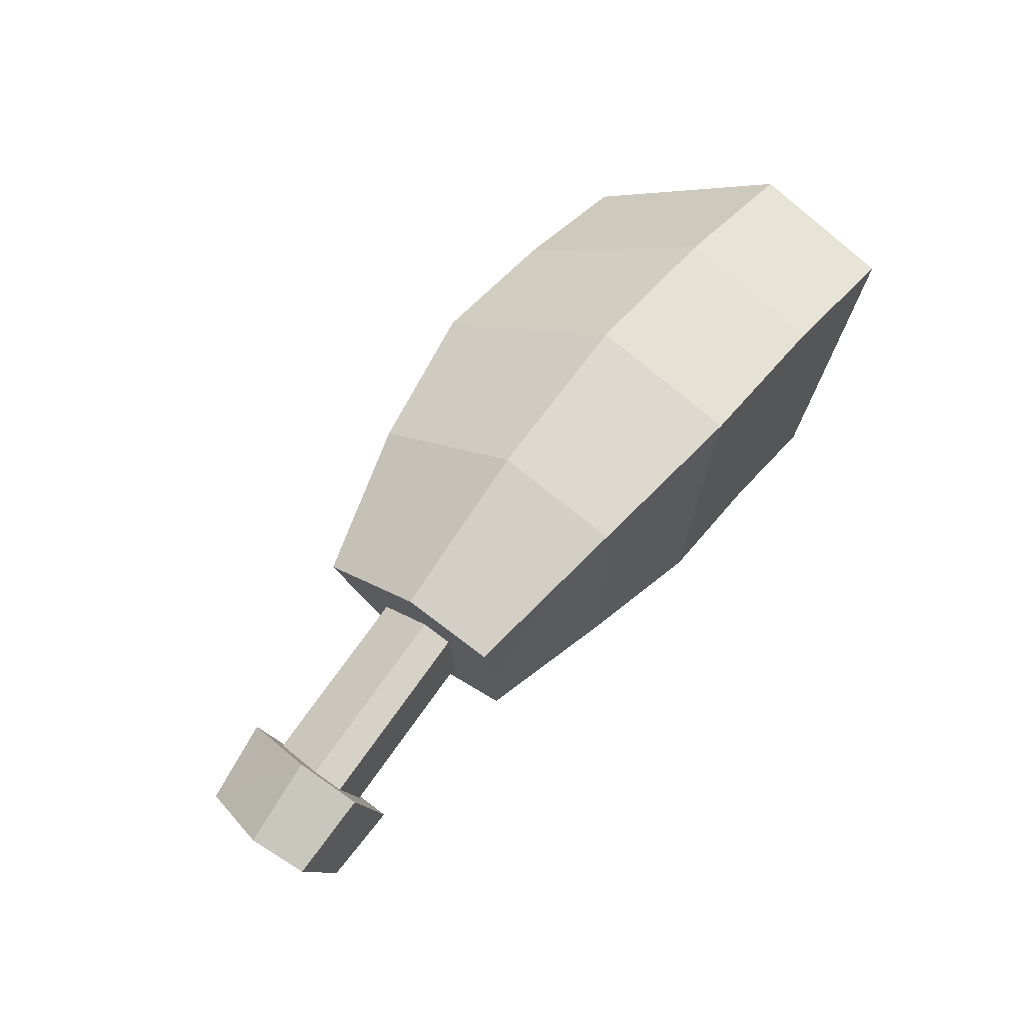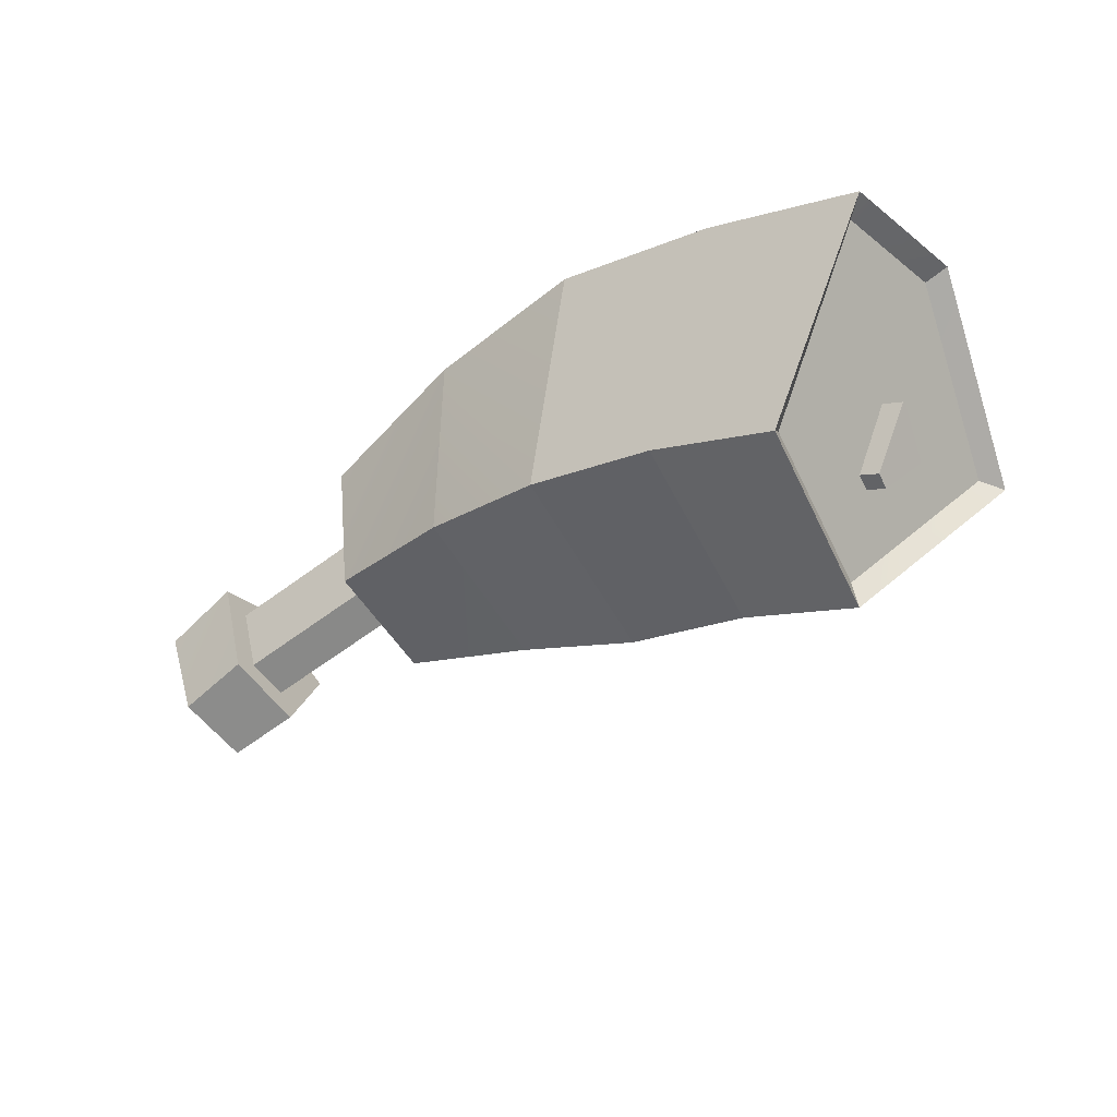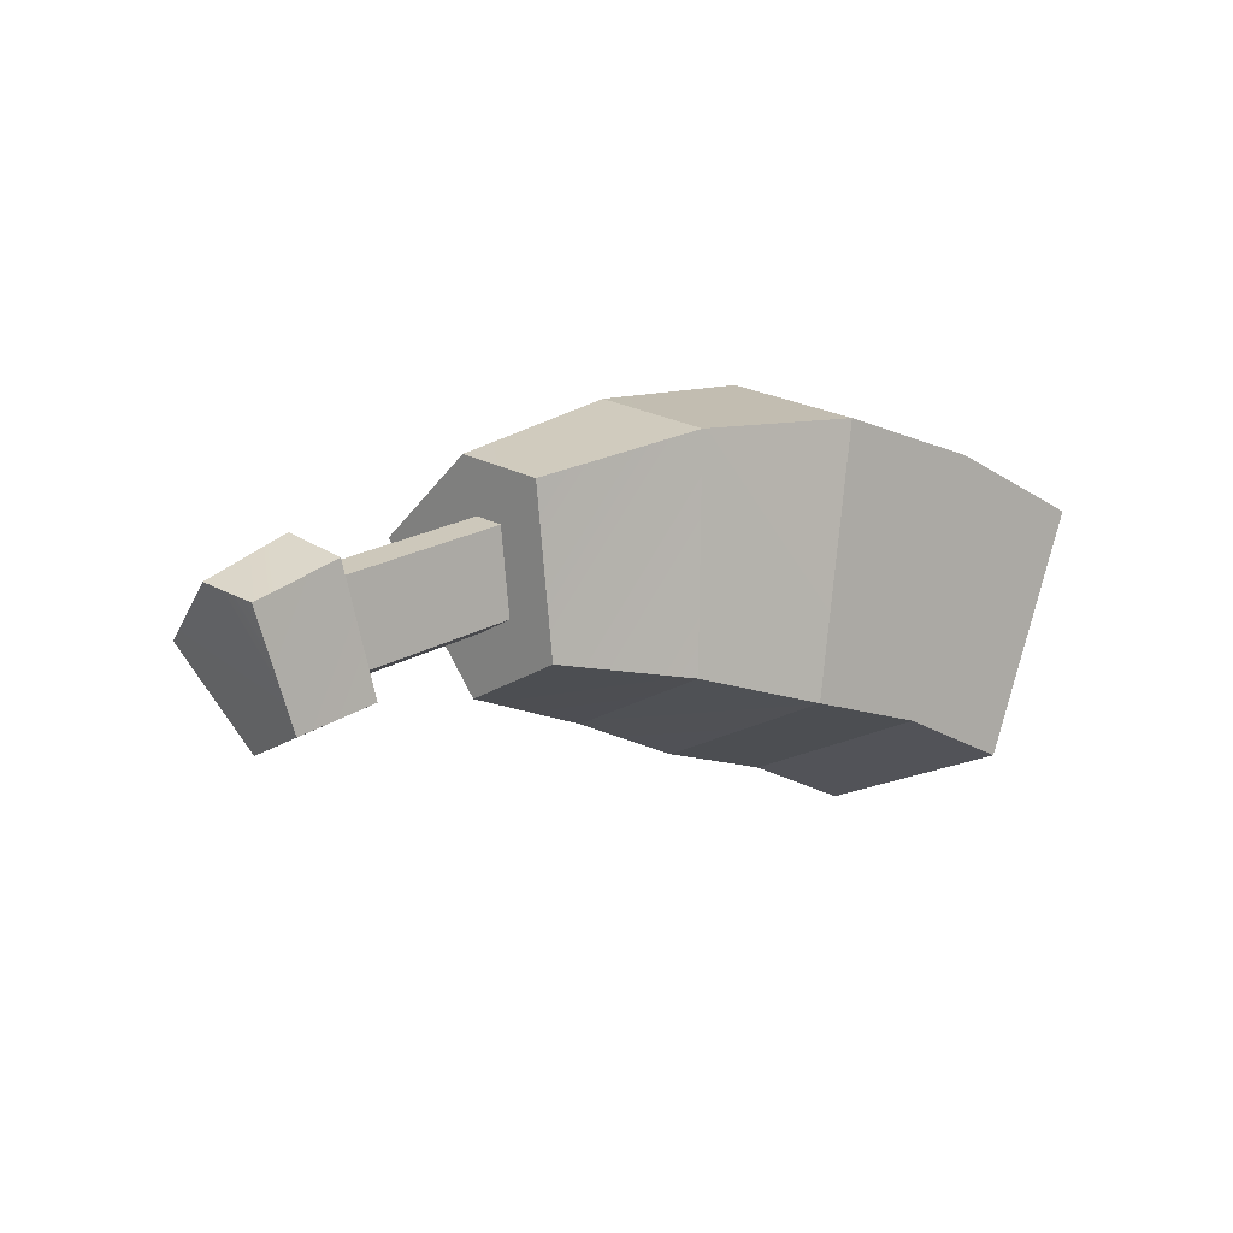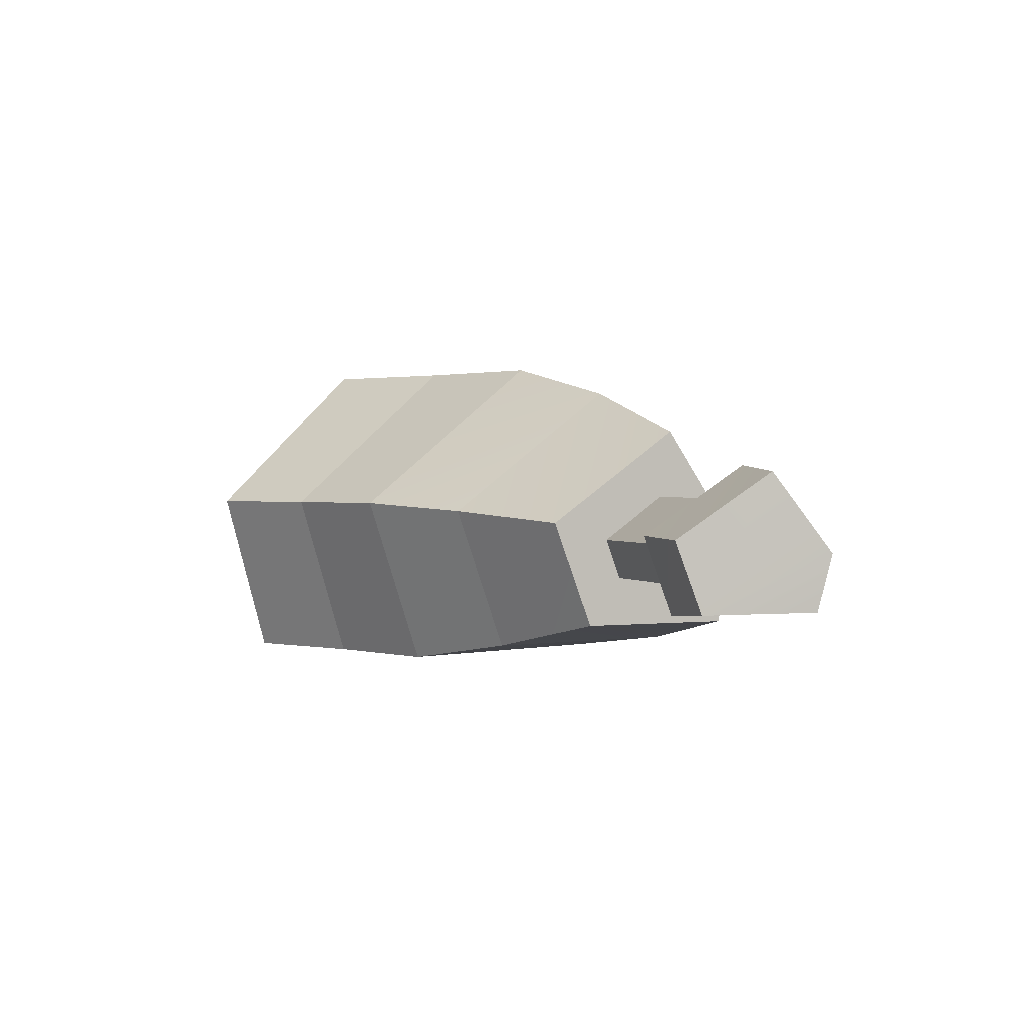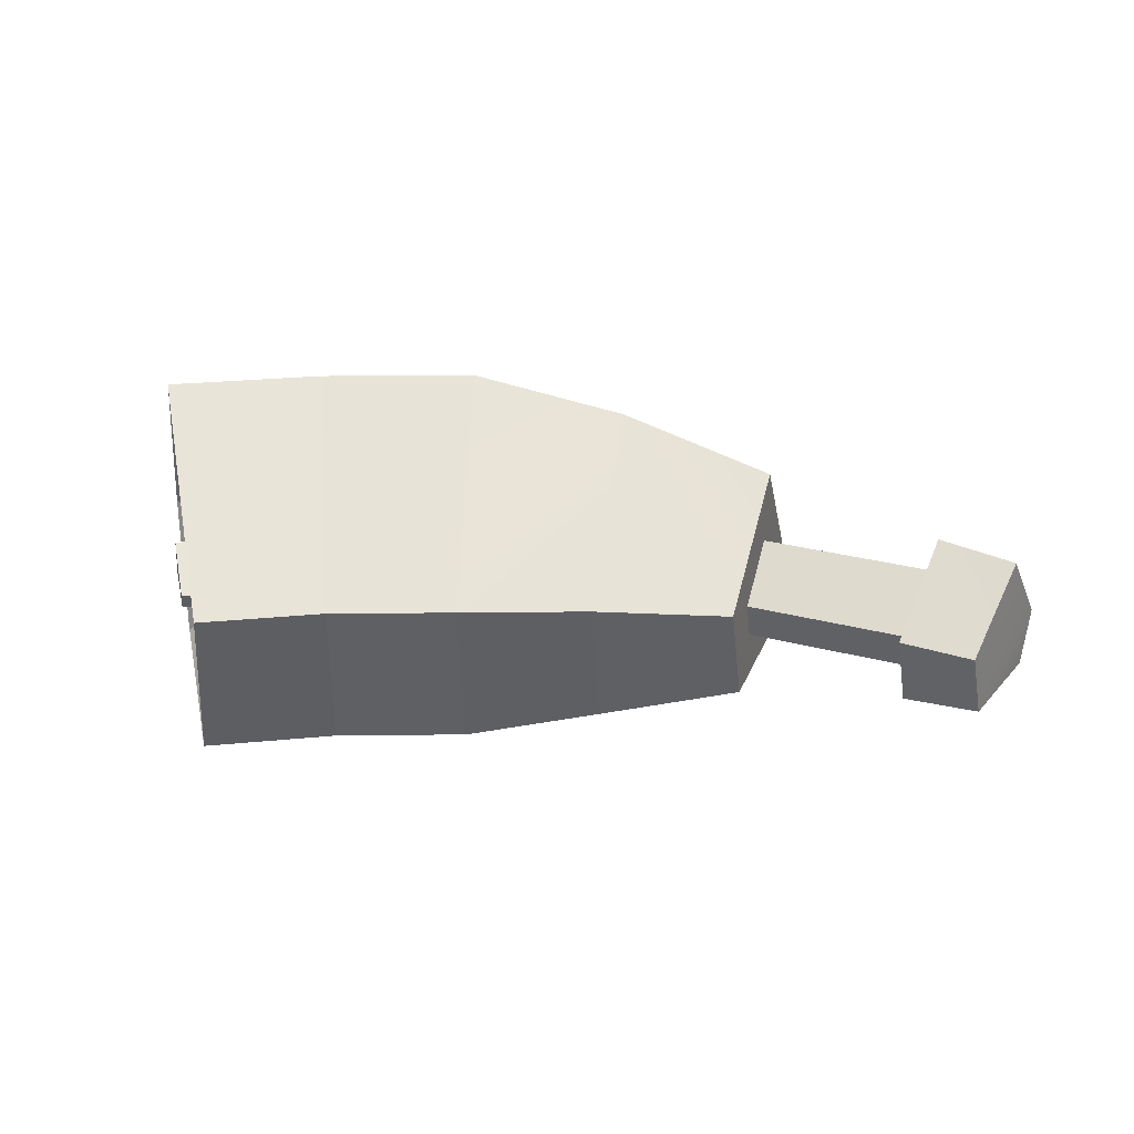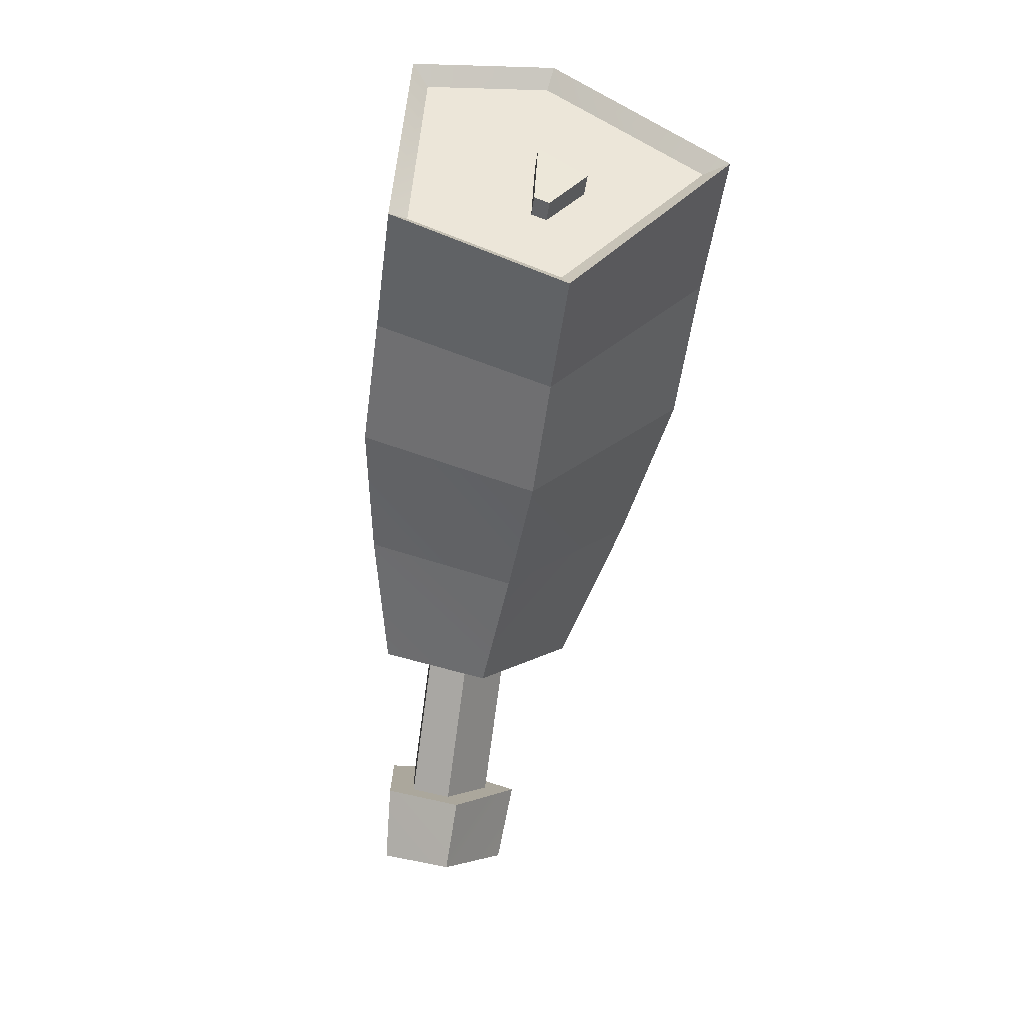
<metadata>
{"format":"obj","ext":"obj","renderer":"f3d","projection":"perspective","resolution":1024,"background":"white","views":[{"elev":62.8,"azim":-53.4,"up":"+Z"},{"elev":-40.3,"azim":36.3,"up":"+Z"},{"elev":6.2,"azim":-43.8,"up":"+Z"},{"elev":1.1,"azim":-121.5,"up":"+Y"},{"elev":26.6,"azim":-168.1,"up":"+Y"},{"elev":-68.0,"azim":82.1,"up":"+Z"}]}
</metadata>
<code>
g Cylinder_Mesh
v -0.1334 -0.004006 -0.02226
v 0.1192 0.001324 -0.07324
v -0.1342 -0.02275 -0.01521
v 0.1203 -0.00587 -0.07075
v -0.1386 -0.02276 0.02231
v 0.1349 -0.00588 -0.03762
v -0.139 -0.008956 0.02499
v 0.135 -0.004207 -0.03732
v -0.1369 0.01696 0.007388
v 0.1288 0.01816 -0.05131
v -0.008603 0.01305 -0.08796
v -0.003709 -0.07038 -0.05677
v 0.01494 -0.07041 0.06214
v 0.01705 -0.00099 0.07555
v 0.00772 0.08702 0.01608
v -0.06639 -0.06007 -0.0414
v -0.06446 -0.0601 0.05893
v -0.06425 -0.002212 0.07025
v -0.06521 0.07116 0.02007
v -0.0669 0.009494 -0.06772
v 0.04874 0.01305 -0.101
v 0.05783 -0.07038 -0.07077
v 0.09248 -0.07041 0.04449
v 0.09639 -0.00099 0.05749
v 0.07906 0.08702 -0.000159
v -0.1301 0.00459 -0.05002
v -0.1324 -0.04584 -0.03106
v -0.1409 -0.04587 0.0412
v -0.1418 -0.003898 0.04935
v -0.1376 0.0493 0.01321
v -0.2102 -0.004006 -0.03754
v -0.2121 -0.02275 -0.03071
v -0.2224 -0.02276 0.005648
v -0.2232 -0.008956 0.008246
v -0.2183 0.01696 -0.008812
v -0.2062 0.000541 -0.05176
v -0.2098 -0.03548 -0.03917
v -0.2251 -0.0347 0.01511
v -0.2273 -0.005832 0.02282
v -0.2191 0.03218 -0.006158
v -0.2403 -0.000341 -0.05974
v -0.2445 -0.03294 -0.04853
v -0.2623 -0.03242 0.001153
v -0.2653 -0.006529 0.006991
v -0.255 0.02939 -0.01825
v 0.1169 -0.07038 -0.09302
v 0.1038 0.01305 -0.1217
v 0.1669 -0.07041 0.01646
v 0.1725 -0.00099 0.02881
v 0.1475 0.08702 -0.02595
v 0.1139 -0.06187 -0.08522
v 0.1029 0.009883 -0.1101
v 0.1573 -0.0619 0.01309
v 0.1619 -0.002854 0.02366
v 0.1404 0.07509 -0.02512
v 0.1293 -0.00587 -0.07484
v 0.1281 0.001324 -0.07731
v 0.1446 -0.00588 -0.04201
v 0.1447 -0.004207 -0.04172
v 0.1383 0.01816 -0.05558
f 47 22 21
f 46 23 22
f 48 24 23
f 8 60 10
f 24 50 25
f 25 47 21
f 7 35 34
f 19 11 20
f 14 19 18
f 17 14 18
f 12 17 16
f 20 12 16
f 26 16 27
f 27 17 28
f 28 18 29
f 18 30 29
f 19 26 30
f 15 21 11
f 14 25 15
f 23 14 13
f 22 13 12
f 21 12 11
f 1 27 3
f 5 27 28
f 5 29 7
f 9 29 30
f 9 26 1
f 5 32 3
f 9 31 35
f 7 33 5
f 3 31 1
f 31 37 36
f 33 39 38
f 35 36 40
f 33 37 32
f 35 39 34
f 40 41 45
f 42 44 45
f 39 43 38
f 37 41 36
f 39 45 44
f 38 42 37
f 52 46 47
f 53 46 51
f 53 49 48
f 55 49 54
f 55 47 50
f 4 52 2
f 6 51 4
f 6 54 53
f 8 55 54
f 10 52 55
f 57 59 58
f 6 56 58
f 10 57 2
f 8 58 59
f 4 57 56
f 47 46 22
f 46 48 23
f 48 49 24
f 8 59 60
f 24 49 50
f 25 50 47
f 7 9 35
f 19 15 11
f 14 15 19
f 17 13 14
f 12 13 17
f 20 11 12
f 26 20 16
f 27 16 17
f 28 17 18
f 18 19 30
f 19 20 26
f 15 25 21
f 14 24 25
f 23 24 14
f 22 23 13
f 21 22 12
f 1 26 27
f 5 3 27
f 5 28 29
f 9 7 29
f 9 30 26
f 5 33 32
f 9 1 31
f 7 34 33
f 3 32 31
f 31 32 37
f 33 34 39
f 35 31 36
f 33 38 37
f 35 40 39
f 40 36 41
f 45 41 42
f 42 43 44
f 39 44 43
f 37 42 41
f 39 40 45
f 38 43 42
f 52 51 46
f 53 48 46
f 53 54 49
f 55 50 49
f 55 52 47
f 4 51 52
f 6 53 51
f 6 8 54
f 8 10 55
f 10 2 52
f 58 56 57
f 57 60 59
f 6 4 56
f 10 60 57
f 8 6 58
f 4 2 57

</code>
